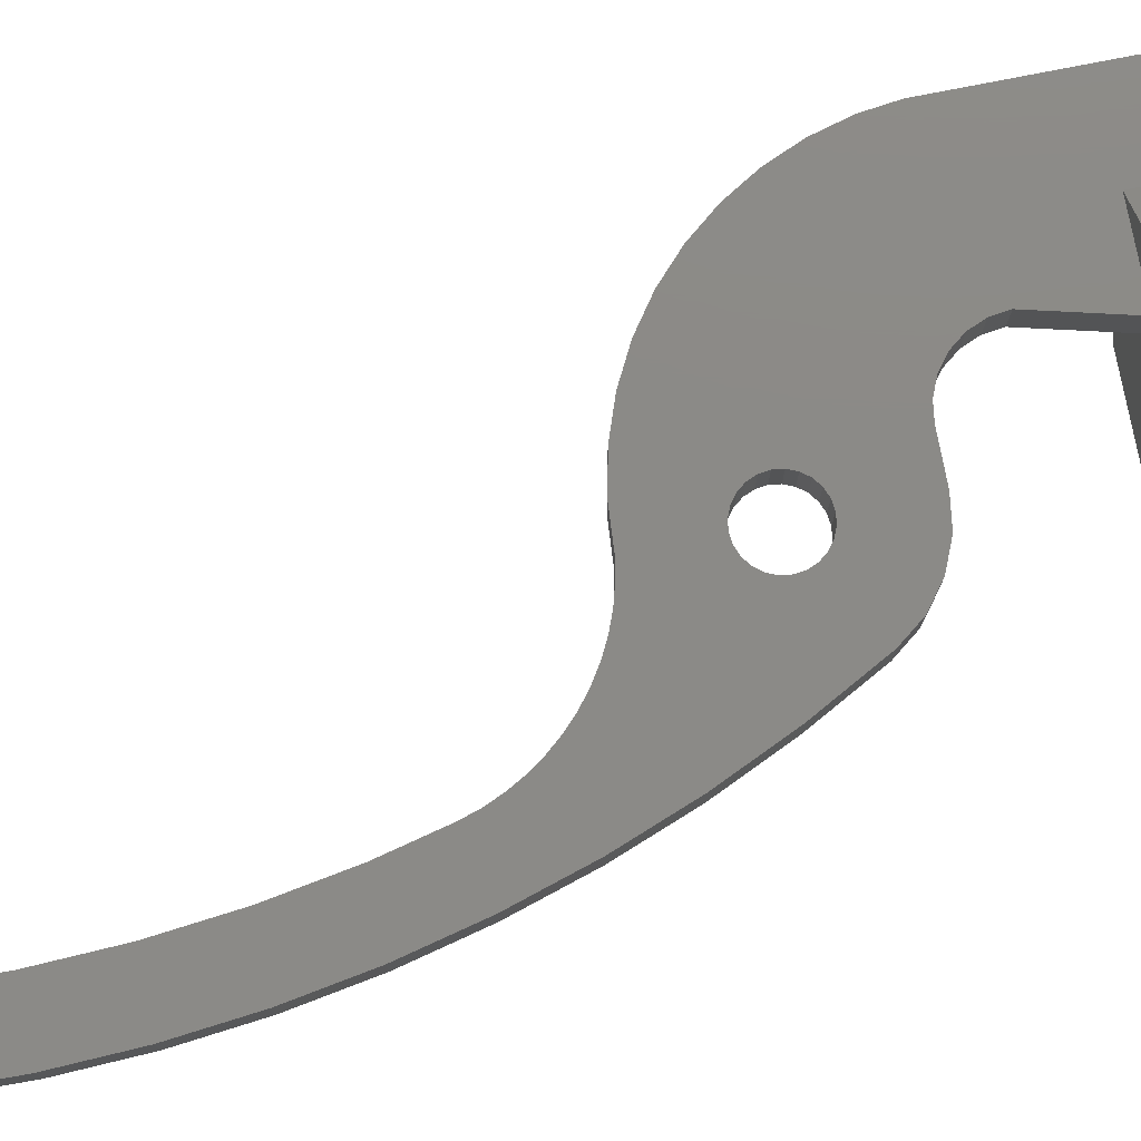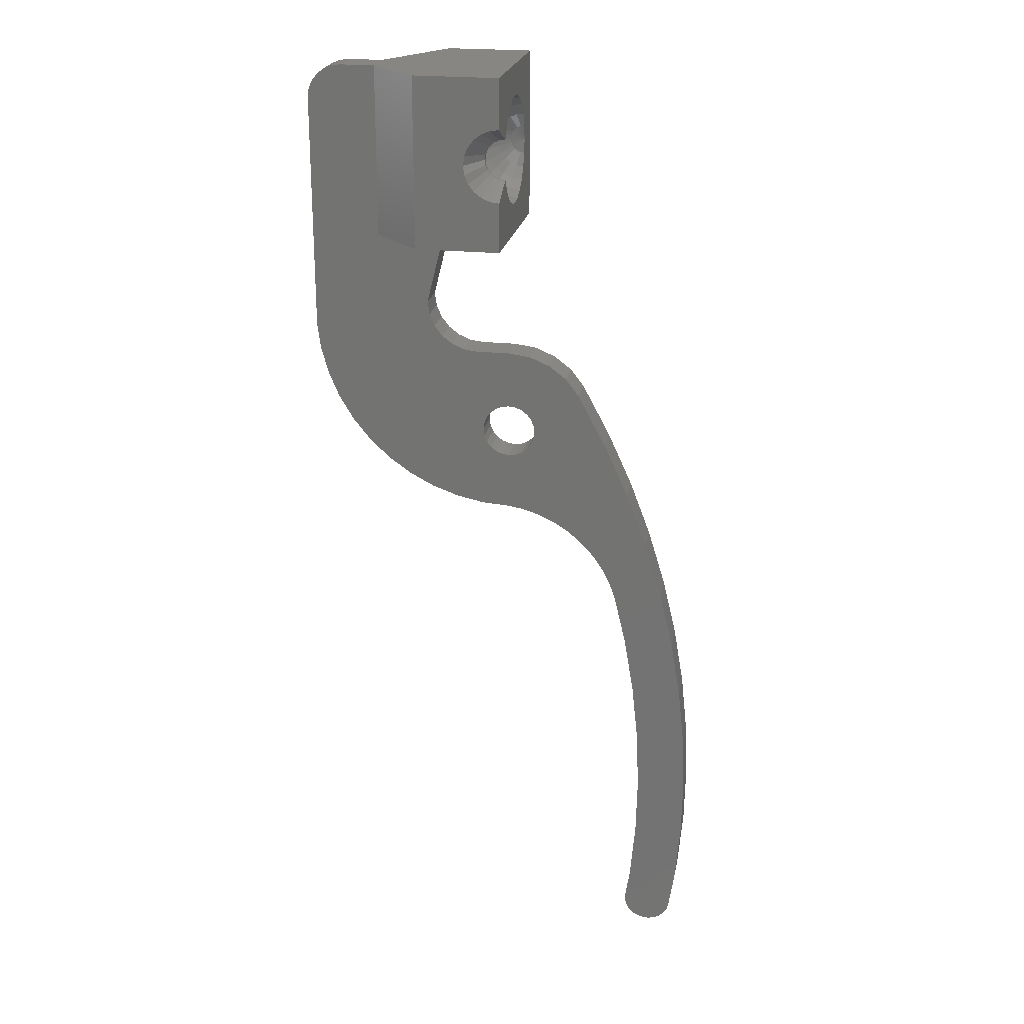
<metadata>
{"format":"stl","ext":"stl","renderer":"f3d","projection":"perspective","resolution":1024,"background":"white","views":[{"elev":78.2,"azim":78.9,"up":"+Z"},{"elev":22.6,"azim":10.5,"up":"+Y"}]}
</metadata>
<code>
# stl→obj: 389 verts, 778 faces
v 24.63 -82.5 12.63
v 26.28 -89.39 17.63
v 26.28 -89.39 12.63
v 24.63 -82.5 17.63
v -5 -42.5 17.63
v -2.5 -42.5 12.63
v -5 -42.5 12.63
v -2.5 -42.5 17.63
v 3.235 -42.93 17.63
v 6.25 -44.17 12.63
v 3.235 -42.93 12.63
v 6.25 -44.17 17.63
v 0 -42.5 17.63
v 0 -42.5 12.63
v 21.67 -72.56 12.63
v 24.25 -80.9 17.63
v 24.25 -80.9 12.63
v 21.67 -72.56 17.63
v 8.839 -46.16 12.63
v 10.83 -48.75 17.63
v 10.83 -48.75 12.63
v 8.839 -46.16 17.63
v -12.5 -35 12.63
v -12.07 -64.97 12.63
v -15.74 -63.06 12.63
v -12.24 -36.94 12.63
v -11.5 -38.75 12.63
v -8.176 -66.37 12.63
v -10.3 -40.3 12.63
v -8.75 -41.5 12.63
v -6.941 -42.24 12.63
v -4.127 -67.22 12.63
v -4 -55 12.63
v -3.864 -53.96 12.63
v -3.464 -53 12.63
v -2.828 -52.17 12.63
v -2 -51.54 12.63
v -1.035 -51.14 12.63
v 0 -51 12.63
v 1.035 -51.14 12.63
v 2 -51.54 12.63
v 2.828 -52.17 12.63
v 3.464 -53 12.63
v 3.864 -53.96 12.63
v 4 -55 12.63
v 5.8 -69.12 12.63
v 7.595 -70.03 12.63
v 9.29 -71.12 12.63
v 10.87 -72.37 12.63
v 14.95 -56.45 12.63
v 12.32 -73.77 12.63
v 13.62 -75.31 12.63
v 14.76 -76.96 12.63
v 15.73 -78.73 12.63
v 18.57 -64.39 12.63
v 16.52 -80.58 12.63
v 17.13 -82.5 12.63
v 18.78 -89.39 12.63
v 20.27 -98 12.63
v 21.2 -106.7 12.63
v 21.58 -115.4 12.63
v 20 -137.1 12.63
v 20.21 -139.1 12.63
v 19.98 -138.1 12.63
v 20.65 -132.8 12.63
v 20.68 -139.9 12.63
v 21.39 -124.1 12.63
v 21.35 -140.6 12.63
v 22.18 -141.1 12.63
v 23.11 -141.4 12.63
v 24.08 -141.4 12.63
v 25.02 -141.2 12.63
v 25.87 -140.7 12.63
v 26.57 -140 12.63
v 27.77 -98 12.63
v 27.06 -139.2 12.63
v 27.33 -138.3 12.63
v 28.15 -132.8 12.63
v 28.7 -106.7 12.63
v 28.89 -124.1 12.63
v 29.08 -115.4 12.63
v -3.864 -56.04 12.63
v 0 -67.5 12.63
v -3.464 -57 12.63
v -2.828 -57.83 12.63
v -2 -58.46 12.63
v -1.035 -58.86 12.63
v 0 -59 12.63
v 1.035 -58.86 12.63
v 1.984 -67.85 12.63
v 2 -58.46 12.63
v 3.924 -68.39 12.63
v 2.828 -57.83 12.63
v 3.464 -57 12.63
v 3.864 -56.04 12.63
v -30 -5 12.63
v -29.52 -43.24 12.63
v -30 -39.5 12.63
v -29.83 -3.706 12.63
v -29.33 -2.5 12.63
v -28.45 -47.23 12.63
v -28.54 -1.464 12.63
v -27.5 -0.6699 12.63
v -26.83 -51.04 12.63
v -26.29 -0.1704 12.63
v -24.71 -54.59 12.63
v -25 0 12.63
v -19.88 0 12.63
v -22.11 -57.82 12.63
v -19.88 -25 12.63
v -19.11 -60.66 12.63
v -10 -25 12.63
v -26.29 -0.1704 17.63
v -25 0 17.63
v -3.712 -16.21 25
v -1.5 -15.1 20.5
v -2.121 -14.62 20.5
v -2.625 -17.05 25
v -2.121 -10.38 20.5
v -4.547 -9.875 25
v -2.598 -11 20.5
v -3.712 -8.788 25
v -1.5 -15.1 19.84
v -1.035 -16.36 19.43
v -2 -15.96 19.43
v -0.7765 -15.4 19.84
v -2.898 -11.72 20.5
v -5.25 -12.5 25
v -3 -12.5 20.5
v -5.071 -11.14 25
v -0.7765 -15.4 20.5
v -1.359 -17.57 25
v -1.359 -7.429 25
v -1.5 -9.902 20.5
v -0.7765 -9.602 20.5
v -2.625 -7.953 25
v -2.121 -14.62 19.84
v -2.898 -13.28 20.5
v -5.071 -13.86 25
v -2.598 -14 20.5
v -4.547 -15.12 25
v 0 -9.5 20.5
v 0 -7.25 25
v -3.864 -11.46 19.43
v -3 -12.5 19.84
v -4 -12.5 19.43
v -2.898 -11.72 19.84
v -2.898 -13.28 19.84
v -3.464 -14.5 19.43
v -3.864 -13.54 19.43
v -2.598 -14 19.84
v -2.828 -15.33 19.43
v -1.805e-13 -16.5 19.43
v -9.024e-14 -15.5 19.84
v -2.708 -9.579 19.43
v -2.121 -10.38 19.84
v -2.828 -9.672 19.43
v -2 -9.036 19.43
v -1.5 -9.902 19.84
v 0 -15.5 20.5
v 0 -17.75 25
v -3.464 -10.5 19.43
v -2.598 -11 19.84
v 0 -25 0
v -1.805e-13 -20.23 10.43
v 0 -25 25
v -1.805e-13 -19.43 8.5
v -1.805e-13 -18.16 6.843
v -1.805e-13 -16.5 5.572
v -1.805e-13 -14.57 4.773
v 0 0 0
v -1.805e-13 -20.5 12.5
v -1.805e-13 -12.5 4.5
v -1.805e-13 -10.43 4.773
v -1.805e-13 -8.5 5.572
v -1.805e-13 -6.843 6.843
v -1.805e-13 -5.572 8.5
v -1.805e-13 -4.773 10.43
v -1.805e-13 -4.5 12.5
v -9.024e-14 -9.5 19.84
v -1.805e-13 -8.5 19.43
v -1.805e-13 -6.843 18.16
v 0 0 25
v 0 -5.572 16.5
v -1.805e-13 -4.773 14.57
v -1.805e-13 -20.23 14.57
v -1.805e-13 -19.43 16.5
v -1.805e-13 -18.16 18.16
v -0.7765 -9.602 19.84
v -1.035 -8.636 19.43
v 1.984 -67.85 17.63
v 0 -67.5 17.63
v 10.87 -72.37 17.63
v 9.29 -71.12 17.63
v 18.78 -89.39 17.63
v 20.27 -98 17.63
v 14.76 -76.96 17.63
v 15.73 -78.73 17.63
v 16.52 -80.58 17.63
v 13.62 -75.31 17.63
v -4.127 -67.22 17.63
v 12.32 -73.77 17.63
v 17.13 -82.5 17.63
v 7.595 -70.03 17.63
v 5.8 -69.12 17.63
v 3.924 -68.39 17.63
v 21.2 -106.7 17.63
v 27.33 -138.3 17.63
v 28.15 -132.8 17.63
v 21.58 -115.4 17.63
v 27.06 -139.2 17.63
v 28.89 -124.1 17.63
v 29.08 -115.4 17.63
v 28.7 -106.7 17.63
v 26.57 -140 17.63
v 22.18 -141.1 17.63
v 21.35 -140.6 17.63
v 21.39 -124.1 17.63
v 19.98 -138.1 17.63
v 20.21 -139.1 17.63
v 20.65 -132.8 17.63
v 20 -137.1 17.63
v 24.08 -141.4 17.63
v 23.11 -141.4 17.63
v -12.5 0 0
v -19.88 0 17.63
v -12.5 0 25
v 20.68 -139.9 17.63
v 25.87 -140.7 17.63
v 25.02 -141.2 17.63
v -10.3 -40.3 17.63
v -8.75 -41.5 17.63
v -12.24 -36.94 17.63
v -12.5 -35 17.63
v 14.95 -56.45 17.63
v -6.941 -42.24 17.63
v -28.54 -1.464 17.63
v -27.5 -0.6699 17.63
v 27.77 -98 17.63
v 18.57 -64.39 17.63
v -11.5 -38.75 17.63
v -30 -39.5 17.63
v -29.52 -43.24 17.63
v -8.176 -66.37 17.63
v 0 -51 17.63
v -1.035 -51.14 17.63
v -28.45 -47.23 17.63
v -19.11 -60.66 17.63
v -22.11 -57.82 17.63
v -1.035 -58.86 17.63
v 0 -59 17.63
v -2 -51.54 17.63
v -3.464 -53 17.63
v -2.828 -52.17 17.63
v -10 -25 17.63
v 1.035 -58.86 17.63
v -12.5 -25 0
v -2 -5.036 14.57
v -1.793 -5.808 16.5
v 3.864 -53.96 17.63
v 4 -55 17.63
v 3.864 -56.04 17.63
v 3.464 -57 17.63
v -4 -55 17.63
v -3.864 -53.96 17.63
v 3.464 -53 17.63
v -26.83 -51.04 17.63
v -29.33 -2.5 17.63
v -29.83 -3.706 17.63
v 2 -51.54 17.63
v 1.035 -51.14 17.63
v -3.864 -56.04 17.63
v -3.464 -57 17.63
v -2.828 -57.83 17.63
v -2 -58.46 17.63
v 2 -58.46 17.63
v 2.828 -57.83 17.63
v -12.07 -64.97 17.63
v -15.74 -63.06 17.63
v 2.828 -52.17 17.63
v -19.88 -25 17.63
v -30 -5 17.63
v -24.71 -54.59 17.63
v -12.5 -25 25
v -4 -19.43 12.5
v -2 -19.96 10.43
v -3.864 -19.19 10.43
v -2.071 -20.23 12.5
v -2.071 -12.5 4.773
v -3.864 -11.46 5.572
v -4 -12.5 5.572
v -2 -11.96 4.773
v -7.464 -14.5 10.43
v -8 -12.5 12.5
v -7.727 -14.57 12.5
v -7.727 -12.5 10.43
v -0.5359 -14.5 4.773
v -2 -15.96 5.572
v -1.464 -13.96 4.773
v -2.828 -15.33 5.572
v -1.035 -14.29 4.773
v -5.464 -17.96 10.43
v -3.464 -18.5 8.5
v -4.899 -17.4 8.5
v -1.035 -16.36 5.572
v -1.793 -19.19 8.5
v -1.035 -10.71 4.773
v -1.464 -11.04 4.773
v -1.464 -17.96 6.843
v -3.464 -14.5 5.572
v -2 -13.04 4.773
v -3.864 -13.54 5.572
v -1.793 -13.54 4.773
v -6.692 -14.29 8.5
v -6.928 -12.5 8.5
v -2.828 -17.4 6.843
v -6 -15.96 8.5
v -6.692 -16.36 10.43
v -4 -16.5 6.843
v -4.899 -15.33 6.843
v -3.864 -5.808 10.43
v -4.475 -7.276 8.5
v -3.464 -6.5 8.5
v -4.899 -7.601 8.5
v -4.958 -6.647 10.43
v -5.464 -7.036 10.43
v -1.464 -7.036 6.843
v -1.793 -5.808 8.5
v -5.464 -11.04 6.843
v -5.657 -12.5 6.843
v -1.035 -8.636 5.572
v -2 -9.036 5.572
v -0.5359 -10.5 4.773
v -6.928 -16.5 12.5
v -7.464 -14.5 14.57
v -7.727 -12.5 14.57
v -4.899 -15.33 18.16
v -5.464 -13.96 18.16
v -2.071 -4.773 12.5
v -2 -5.036 10.43
v -4 -5.572 12.5
v -5.464 -13.96 6.843
v -3.464 -6.5 16.5
v -4.958 -6.647 14.57
v -3.864 -5.808 14.57
v -5.464 -7.036 14.57
v -4.475 -7.276 16.5
v -4.899 -7.601 16.5
v -1.793 -11.46 4.773
v -5.657 -18.16 12.5
v -3.708 -8.276 18.16
v -4 -8.5 18.16
v -2.828 -7.601 18.16
v -5.122 -6.433 12.5
v -5.657 -6.843 12.5
v -2.828 -9.672 5.572
v -3.708 -8.276 6.843
v -4 -8.5 6.843
v -2.828 -7.601 6.843
v -2.708 -9.579 5.572
v -6.928 -12.5 16.5
v -6.692 -14.29 16.5
v -5.657 -12.5 18.16
v -6.692 -8.636 10.43
v -6 -9.036 8.5
v -3.464 -10.5 5.572
v -4.899 -9.672 6.843
v -6.692 -10.71 8.5
v -7.727 -10.43 12.5
v -7.464 -10.5 14.57
v -7.464 -10.5 10.43
v -6.928 -8.5 12.5
v -6.692 -8.636 14.57
v -4.899 -9.672 18.16
v -5.464 -11.04 18.16
v -5.464 -17.96 14.57
v -3.864 -19.19 14.57
v -1.464 -7.036 18.16
v -6 -9.036 16.5
v -6.692 -10.71 16.5
v -1.464 -17.96 18.16
v -2.828 -17.4 18.16
v -4.899 -17.4 16.5
v -3.464 -18.5 16.5
v -6.692 -16.36 14.57
v -6 -15.96 16.5
v -4 -16.5 18.16
v -1.793 -19.19 16.5
v -2 -19.96 14.57
f 1 2 3
f 2 1 4
f 5 6 7
f 6 5 8
f 9 10 11
f 10 9 12
f 13 11 14
f 11 13 9
f 15 16 17
f 16 15 18
f 19 20 21
f 20 19 22
f 23 24 25
f 24 23 26
f 24 26 27
f 24 27 28
f 28 27 29
f 28 29 30
f 28 30 31
f 28 31 32
f 32 31 7
f 32 7 33
f 33 7 6
f 33 6 34
f 34 6 35
f 35 6 36
f 36 6 37
f 37 6 14
f 37 14 38
f 38 14 39
f 39 14 11
f 39 11 40
f 40 11 41
f 41 11 42
f 42 11 43
f 43 11 10
f 43 10 44
f 44 10 45
f 45 10 46
f 46 10 47
f 47 10 19
f 47 19 48
f 48 19 21
f 48 21 49
f 49 21 50
f 49 50 51
f 51 50 52
f 52 50 53
f 53 50 54
f 54 50 55
f 54 55 56
f 56 55 57
f 57 55 58
f 58 55 15
f 58 15 59
f 59 15 60
f 60 15 61
f 62 63 64
f 63 62 65
f 63 65 66
f 66 65 67
f 66 67 68
f 68 67 69
f 69 67 61
f 69 61 15
f 69 15 17
f 69 17 70
f 70 17 71
f 71 17 72
f 72 17 1
f 72 1 3
f 72 3 73
f 73 3 74
f 74 3 75
f 74 75 76
f 76 75 77
f 77 75 78
f 78 75 79
f 78 79 80
f 80 79 81
f 32 82 83
f 82 32 33
f 83 82 84
f 83 84 85
f 83 85 86
f 83 86 87
f 83 87 88
f 83 88 89
f 83 89 90
f 90 89 91
f 90 91 92
f 92 91 93
f 92 93 94
f 92 94 95
f 92 95 45
f 92 45 46
f 96 97 98
f 97 96 99
f 97 99 100
f 97 100 101
f 101 100 102
f 101 102 103
f 101 103 104
f 104 103 105
f 104 105 106
f 106 105 107
f 106 107 108
f 106 108 109
f 109 108 110
f 109 110 111
f 111 110 112
f 111 112 23
f 111 23 25
f 113 107 105
f 107 113 114
f 115 116 117
f 116 115 118
f 119 120 121
f 120 119 122
f 123 124 125
f 124 123 126
f 127 128 129
f 128 127 130
f 118 131 116
f 131 118 132
f 133 134 135
f 134 133 136
f 117 123 137
f 123 117 116
f 138 128 139
f 128 138 129
f 140 139 141
f 139 140 138
f 142 133 135
f 133 142 143
f 117 141 115
f 141 117 140
f 121 130 127
f 130 121 120
f 136 119 134
f 119 136 122
f 144 145 146
f 145 144 147
f 148 149 150
f 149 148 151
f 145 150 146
f 150 145 148
f 151 152 149
f 152 151 137
f 126 153 124
f 153 126 154
f 155 156 157
f 156 155 158
f 156 158 159
f 132 160 131
f 160 132 161
f 162 147 144
f 147 162 163
f 164 165 166
f 165 164 167
f 167 164 168
f 168 164 169
f 169 164 170
f 170 164 171
f 166 165 172
f 170 171 173
f 173 171 174
f 174 171 175
f 175 171 176
f 176 171 177
f 177 171 178
f 178 171 179
f 180 143 142
f 143 180 181
f 143 181 182
f 143 182 183
f 183 182 184
f 183 184 185
f 183 185 179
f 183 179 171
f 166 186 161
f 186 166 172
f 161 186 187
f 161 187 188
f 161 188 153
f 161 153 160
f 160 153 154
f 157 163 162
f 163 157 156
f 181 189 190
f 189 181 180
f 191 83 90
f 83 191 192
f 193 48 49
f 48 193 194
f 195 59 196
f 59 195 58
f 197 54 198
f 54 197 53
f 198 56 199
f 56 198 54
f 200 53 197
f 53 200 52
f 192 32 83
f 32 192 201
f 202 49 51
f 49 202 193
f 199 57 203
f 57 199 56
f 194 47 48
f 47 194 204
f 205 92 46
f 92 205 206
f 190 159 158
f 159 190 189
f 196 60 207
f 60 196 59
f 78 208 77
f 208 78 209
f 207 61 210
f 61 207 60
f 203 58 195
f 58 203 57
f 77 211 76
f 211 77 208
f 80 209 78
f 209 80 212
f 79 213 81
f 213 79 214
f 76 215 74
f 215 76 211
f 216 68 69
f 68 216 217
f 81 212 80
f 212 81 213
f 204 46 47
f 46 204 205
f 210 67 218
f 67 210 61
f 219 63 220
f 63 219 64
f 221 62 222
f 62 221 65
f 206 90 92
f 90 206 191
f 202 52 200
f 52 202 51
f 223 70 71
f 70 223 224
f 114 108 107
f 108 171 225
f 171 108 183
f 183 108 226
f 226 108 114
f 183 226 227
f 17 4 1
f 4 17 16
f 228 68 217
f 68 228 66
f 229 72 73
f 72 229 230
f 231 30 29
f 30 231 232
f 222 64 219
f 64 222 62
f 23 233 26
f 233 23 234
f 8 14 6
f 14 8 13
f 220 66 228
f 66 220 63
f 21 235 50
f 235 21 20
f 224 69 70
f 69 224 216
f 215 73 74
f 73 215 229
f 218 65 221
f 65 218 67
f 230 71 72
f 71 230 223
f 232 31 30
f 31 232 236
f 237 103 102
f 103 237 238
f 75 214 79
f 214 75 239
f 50 240 55
f 240 50 235
f 236 7 31
f 7 236 5
f 55 18 15
f 18 55 240
f 27 231 29
f 231 27 241
f 26 241 27
f 241 26 233
f 12 19 10
f 19 12 22
f 238 105 103
f 105 238 113
f 242 97 243
f 97 242 98
f 201 28 32
f 28 201 244
f 245 38 39
f 38 245 246
f 243 101 247
f 101 243 97
f 248 109 111
f 109 248 249
f 250 88 87
f 88 250 251
f 246 37 38
f 37 246 252
f 36 253 35
f 253 36 254
f 112 234 23
f 234 112 255
f 3 239 75
f 239 3 2
f 251 89 88
f 89 251 256
f 171 257 225
f 257 171 164
f 184 258 185
f 258 184 259
f 260 45 261
f 45 260 44
f 262 94 263
f 94 262 95
f 34 264 33
f 264 34 265
f 266 44 260
f 44 266 43
f 247 104 267
f 104 247 101
f 268 99 269
f 99 268 100
f 270 40 41
f 40 270 271
f 33 272 82
f 272 33 264
f 201 272 264
f 272 201 192
f 272 192 273
f 273 192 274
f 274 192 275
f 275 192 250
f 250 192 251
f 251 192 191
f 251 191 256
f 256 191 276
f 276 191 206
f 276 206 277
f 277 206 263
f 263 206 262
f 262 206 261
f 261 206 205
f 220 222 219
f 222 220 221
f 221 220 228
f 221 228 218
f 218 228 217
f 218 217 216
f 218 216 210
f 210 216 18
f 18 216 16
f 16 216 224
f 16 224 223
f 16 223 230
f 16 230 4
f 4 230 2
f 2 230 229
f 2 229 215
f 2 215 239
f 239 215 211
f 239 211 208
f 239 208 209
f 239 209 214
f 214 209 212
f 214 212 213
f 278 234 279
f 234 278 233
f 233 278 241
f 241 278 244
f 241 244 231
f 231 244 232
f 232 244 236
f 236 244 201
f 236 201 5
f 5 201 264
f 5 264 8
f 8 264 265
f 8 265 253
f 8 253 254
f 8 254 252
f 8 252 13
f 13 252 246
f 13 246 245
f 13 245 271
f 13 271 9
f 9 271 270
f 9 270 280
f 9 280 266
f 9 266 12
f 12 266 260
f 12 260 261
f 12 261 205
f 12 205 204
f 12 204 22
f 22 204 194
f 22 194 20
f 20 194 193
f 20 193 235
f 235 193 202
f 235 202 200
f 235 200 197
f 235 197 198
f 235 198 240
f 240 198 199
f 240 199 203
f 240 203 195
f 240 195 18
f 18 195 196
f 18 196 207
f 18 207 210
f 248 281 249
f 281 248 255
f 255 248 234
f 234 248 279
f 243 282 242
f 282 243 269
f 269 243 268
f 268 243 247
f 268 247 237
f 237 247 238
f 238 247 267
f 238 267 113
f 113 267 283
f 113 283 114
f 114 283 226
f 226 283 249
f 226 249 281
f 256 91 89
f 91 256 276
f 274 86 85
f 86 274 275
f 278 25 24
f 25 278 279
f 275 87 86
f 87 275 250
f 283 109 249
f 109 283 106
f 110 257 112
f 166 257 164
f 257 166 112
f 112 166 255
f 255 166 281
f 281 166 284
f 263 93 277
f 93 263 94
f 280 43 266
f 43 280 42
f 252 36 37
f 36 252 254
f 279 111 25
f 111 279 248
f 271 39 40
f 39 271 245
f 244 24 28
f 24 244 278
f 35 265 34
f 265 35 253
f 82 273 84
f 273 82 272
f 267 106 283
f 106 267 104
f 261 95 262
f 95 261 45
f 276 93 91
f 93 276 277
f 237 100 268
f 100 237 102
f 108 257 110
f 257 108 225
f 284 226 281
f 226 284 227
f 280 41 42
f 41 280 270
f 269 96 282
f 96 269 99
f 84 274 85
f 274 84 273
f 282 98 242
f 98 282 96
f 166 227 284
f 227 166 141
f 227 141 139
f 227 139 128
f 141 166 115
f 115 166 118
f 118 166 132
f 132 166 161
f 227 120 183
f 120 227 130
f 130 227 128
f 183 120 122
f 183 122 136
f 183 136 133
f 183 133 143
f 285 286 287
f 286 285 288
f 289 290 291
f 290 289 292
f 293 294 295
f 294 293 296
f 173 297 170
f 298 299 300
f 299 298 301
f 302 303 304
f 303 302 287
f 288 165 286
f 165 288 172
f 305 301 298
f 301 305 297
f 287 306 303
f 306 287 286
f 173 307 308
f 169 297 305
f 297 169 170
f 306 168 309
f 168 306 167
f 310 311 312
f 311 310 313
f 314 296 293
f 296 314 315
f 303 309 316
f 309 303 306
f 317 293 318
f 293 317 314
f 173 299 301
f 173 301 297
f 319 310 320
f 310 319 300
f 304 318 302
f 318 304 317
f 321 322 323
f 322 321 324
f 324 321 325
f 324 325 326
f 309 298 316
f 298 309 305
f 177 327 176
f 327 177 328
f 173 311 313
f 168 305 309
f 305 168 169
f 291 329 330
f 329 291 290
f 316 300 319
f 300 316 298
f 173 292 289
f 304 316 319
f 316 304 303
f 307 331 332
f 331 307 333
f 319 317 304
f 317 319 320
f 286 167 306
f 167 286 165
f 318 295 334
f 295 318 293
f 294 335 295
f 335 294 336
f 300 313 310
f 313 300 299
f 150 337 338
f 337 150 149
f 339 321 340
f 321 339 341
f 320 314 317
f 314 320 342
f 342 315 314
f 315 342 330
f 343 344 345
f 344 343 346
f 346 343 347
f 346 347 348
f 173 308 349
f 302 334 350
f 334 302 318
f 173 289 311
f 333 175 331
f 175 333 174
f 312 289 291
f 289 312 311
f 173 313 299
f 351 157 352
f 157 351 353
f 157 353 155
f 155 353 158
f 341 325 321
f 325 341 326
f 326 341 354
f 326 354 355
f 356 357 358
f 357 356 359
f 359 356 360
f 359 360 332
f 361 338 362
f 338 361 363
f 174 333 173
f 345 354 341
f 354 345 355
f 355 345 346
f 346 345 344
f 328 359 327
f 359 328 323
f 324 364 365
f 364 324 326
f 366 358 367
f 358 366 356
f 146 338 363
f 338 146 150
f 329 315 330
f 315 329 368
f 336 362 335
f 362 336 361
f 342 291 330
f 291 342 312
f 323 357 359
f 357 323 358
f 358 323 324
f 324 323 322
f 358 365 367
f 365 358 324
f 173 333 307
f 369 336 294
f 336 369 370
f 179 340 178
f 340 179 339
f 331 176 327
f 176 331 175
f 365 371 368
f 371 365 364
f 308 360 356
f 360 308 332
f 332 308 307
f 350 287 302
f 287 350 285
f 326 372 364
f 372 326 355
f 371 294 296
f 294 371 369
f 364 369 371
f 369 364 372
f 368 296 315
f 296 368 371
f 292 366 290
f 366 292 349
f 369 373 370
f 373 369 372
f 349 356 366
f 356 349 308
f 320 312 342
f 312 320 310
f 173 349 292
f 340 323 328
f 323 340 321
f 367 368 329
f 368 367 365
f 352 162 374
f 162 352 157
f 353 347 343
f 347 353 348
f 348 353 352
f 352 353 351
f 290 367 329
f 367 290 366
f 374 144 375
f 144 374 162
f 376 285 350
f 285 376 377
f 378 343 259
f 343 378 353
f 370 379 380
f 379 370 373
f 182 190 378
f 190 182 181
f 125 381 382
f 381 125 124
f 380 374 375
f 374 380 379
f 375 146 363
f 146 375 144
f 383 377 376
f 377 383 384
f 379 352 374
f 352 379 348
f 334 376 350
f 376 334 385
f 386 387 383
f 387 386 337
f 124 188 381
f 188 124 153
f 372 346 373
f 346 372 355
f 385 383 376
f 383 385 386
f 185 339 179
f 339 185 258
f 258 341 339
f 341 258 345
f 381 187 388
f 187 381 188
f 373 348 379
f 348 373 346
f 382 388 384
f 388 382 381
f 142 189 180
f 189 142 135
f 178 328 177
f 328 178 340
f 332 327 359
f 327 332 331
f 288 186 172
f 186 288 389
f 134 156 159
f 156 134 119
f 145 138 148
f 138 145 129
f 151 117 137
f 117 151 140
f 147 121 127
f 121 147 163
f 131 154 126
f 154 131 160
f 378 158 353
f 158 378 190
f 370 361 336
f 361 370 380
f 362 337 386
f 337 362 338
f 295 385 334
f 385 295 335
f 388 186 389
f 186 388 187
f 156 121 163
f 121 156 119
f 259 345 258
f 345 259 343
f 335 386 385
f 386 335 362
f 137 125 152
f 125 137 123
f 182 259 184
f 259 182 378
f 152 382 387
f 382 152 125
f 147 129 145
f 129 147 127
f 384 389 377
f 389 384 388
f 189 134 159
f 134 189 135
f 387 384 383
f 384 387 382
f 380 363 361
f 363 380 375
f 377 288 285
f 288 377 389
f 116 126 123
f 126 116 131
f 149 387 337
f 387 149 152
f 148 140 151
f 140 148 138

</code>
